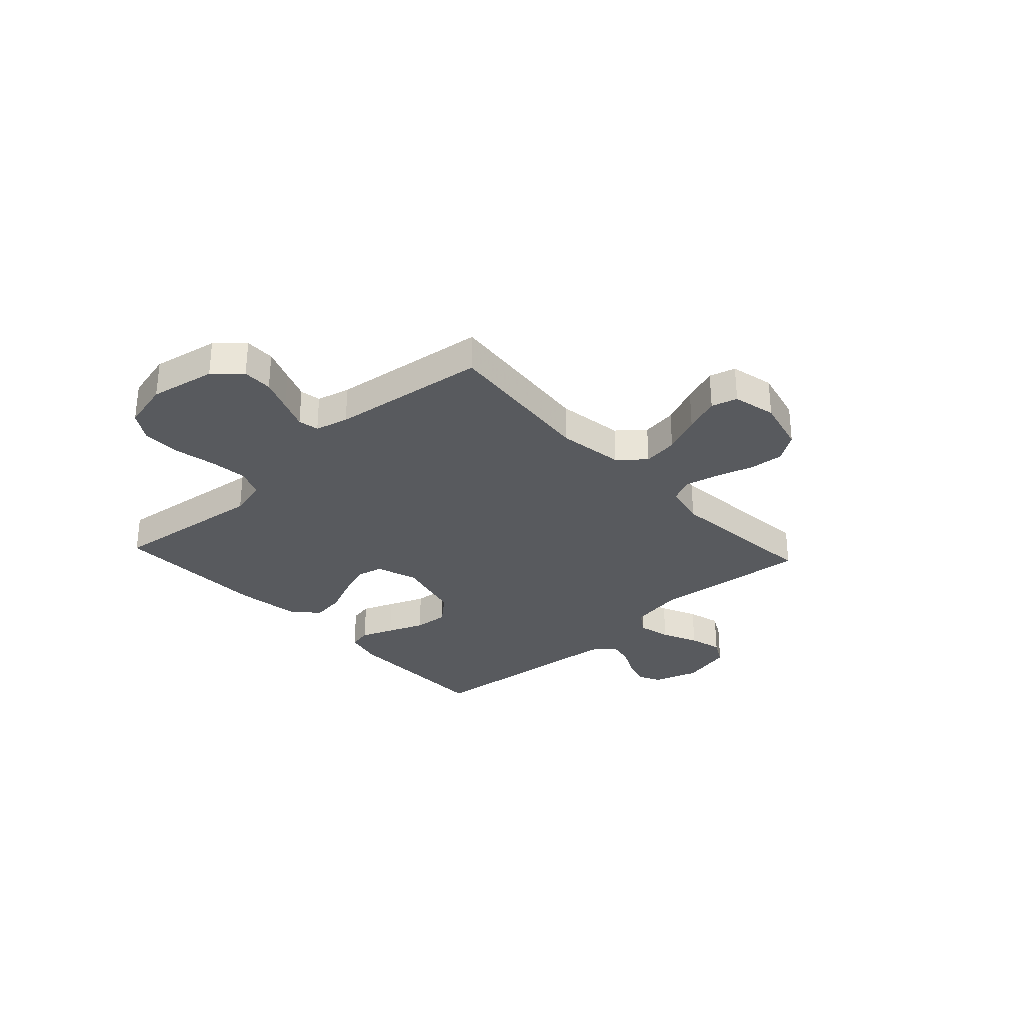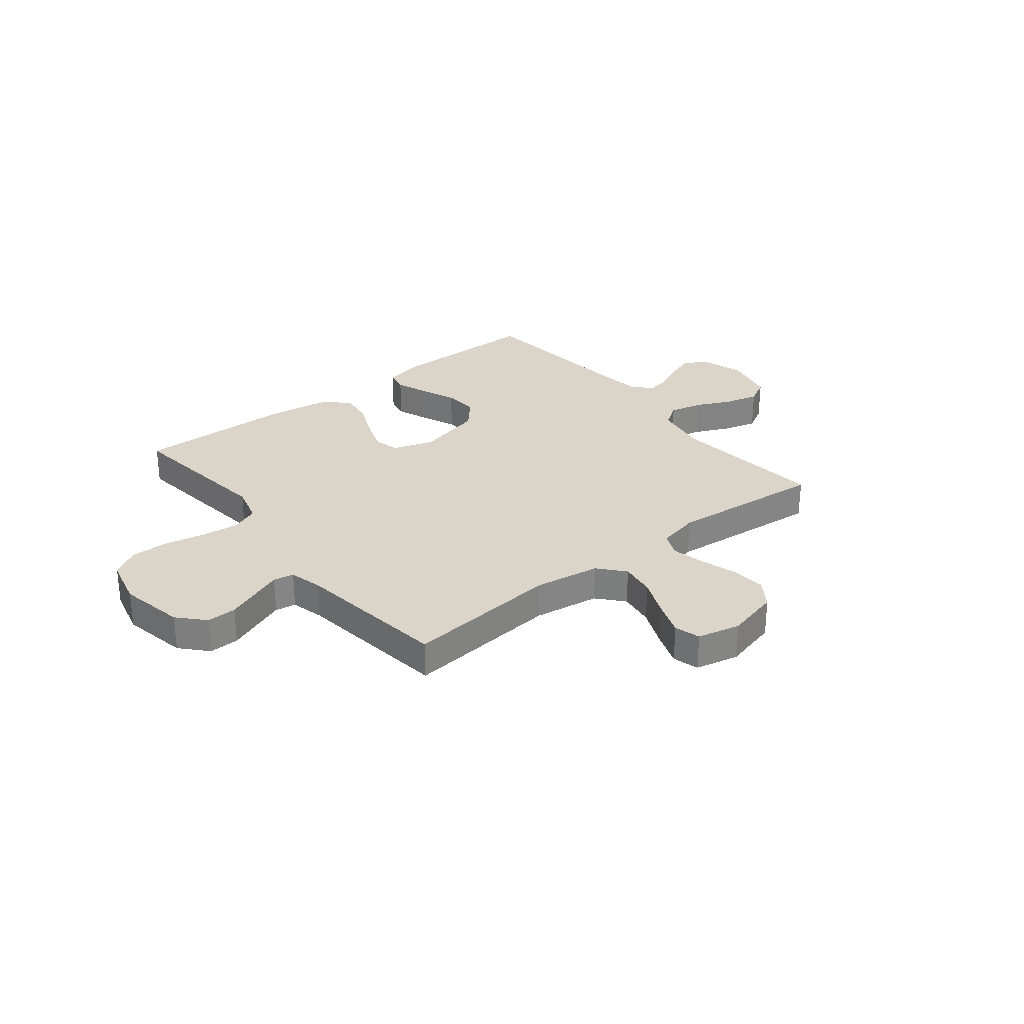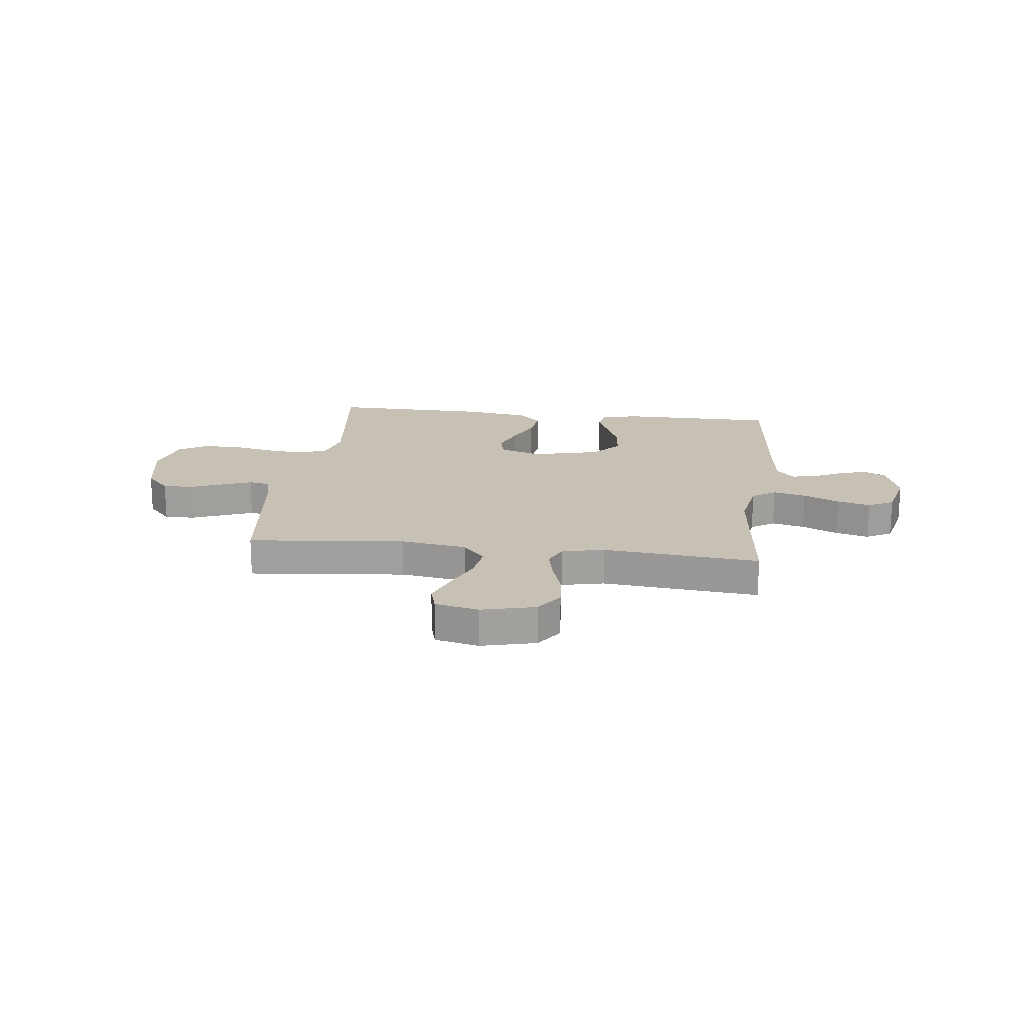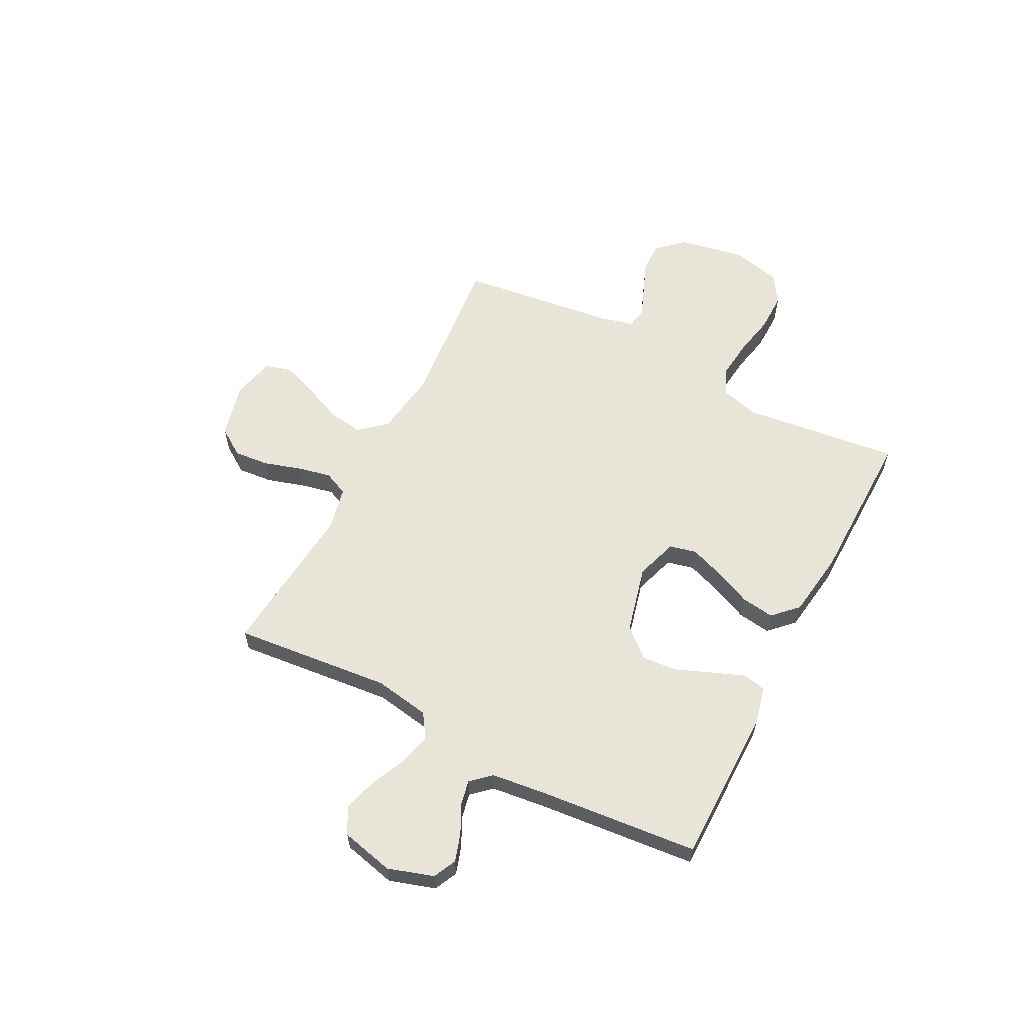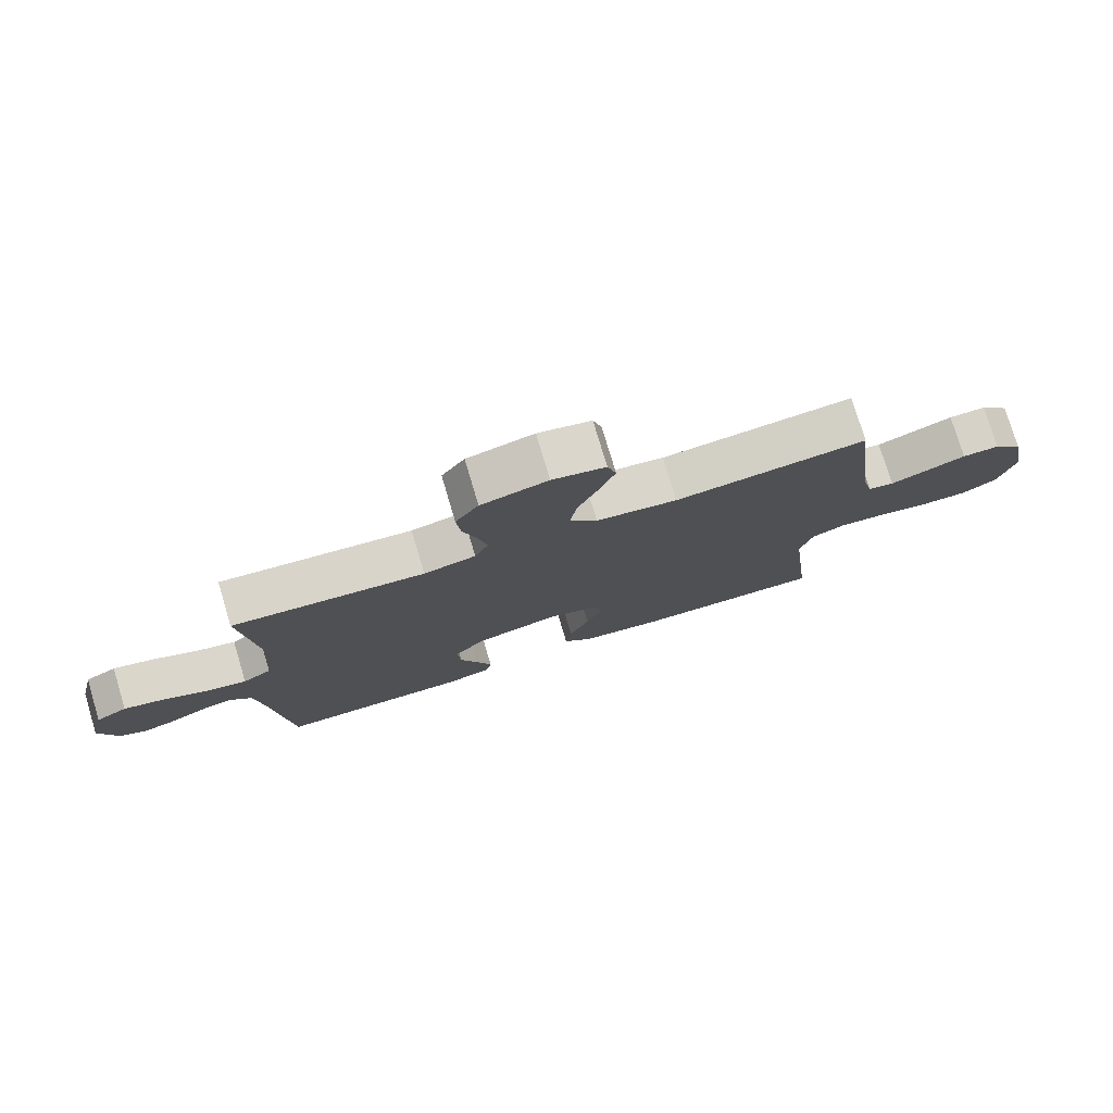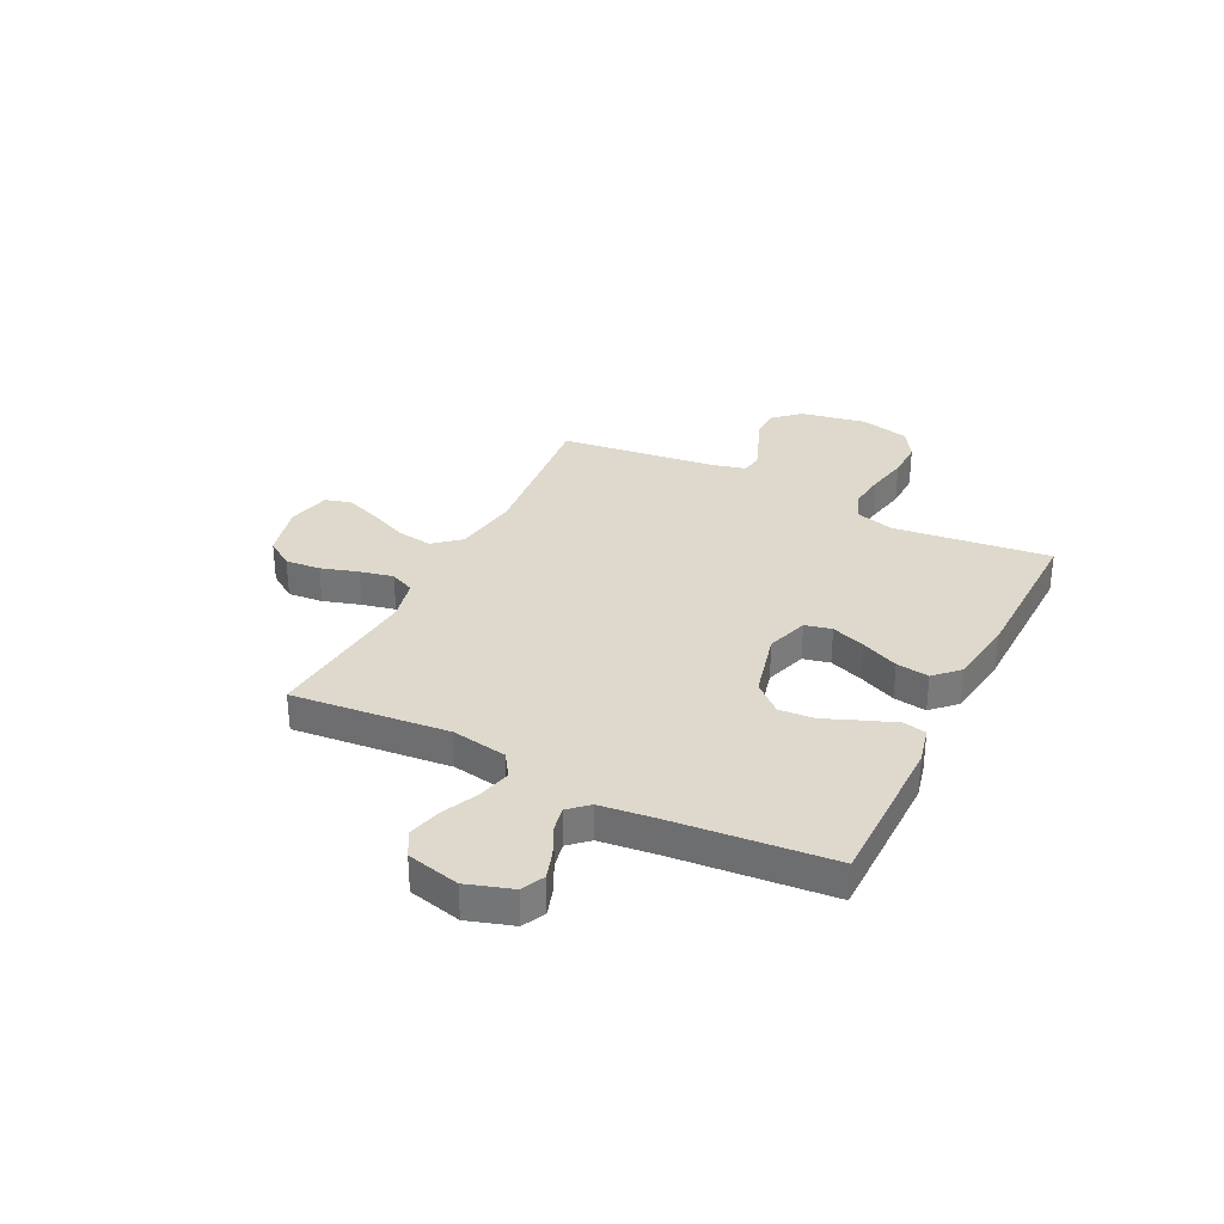
<metadata>
{"format":"obj","ext":"obj","renderer":"f3d","projection":"perspective","resolution":1024,"background":"white","views":[{"elev":-30.6,"azim":-47.3,"up":"+Y"},{"elev":29.2,"azim":-38.6,"up":"+Y"},{"elev":18.5,"azim":6.9,"up":"+Y"},{"elev":60.0,"azim":117.4,"up":"+Y"},{"elev":77.4,"azim":163.3,"up":"+Z"},{"elev":32.2,"azim":116.6,"up":"+Y"}]}
</metadata>
<code>
v -0.5 0.07 -0.5
v -0.464 0.07 -0.2
v -0.484 0.07 -0.126
v -0.537 0.07 -0.104
v -0.61 0.07 -0.112
v -0.689 0.07 -0.128
v -0.763 0.07 -0.129
v -0.818 0.07 -0.094
v -0.841 0.07 0
v -0.817 0.07 0.127
v -0.771 0.07 0.177
v -0.713 0.07 0.176
v -0.65 0.07 0.151
v -0.594 0.07 0.129
v -0.554 0.07 0.136
v -0.538 0.07 0.2
v -0.5 0.07 0.5
v -0.2 0.07 0.47
v -0.073 0.07 0.489
v -0.03 0.07 0.539
v -0.04 0.07 0.607
v -0.072 0.07 0.681
v -0.097 0.07 0.749
v -0.083 0.07 0.799
v 0 0.07 0.818
v 0.104 0.07 0.792
v 0.14 0.07 0.739
v 0.134 0.07 0.672
v 0.112 0.07 0.601
v 0.098 0.07 0.537
v 0.119 0.07 0.49
v 0.2 0.07 0.472
v 0.5 0.07 0.5
v 0.47 0.07 0.2
v 0.488 0.07 0.094
v 0.533 0.07 0.064
v 0.596 0.07 0.079
v 0.665 0.07 0.111
v 0.729 0.07 0.128
v 0.778 0.07 0.101
v 0.802 0.07 0
v 0.774 0.07 -0.087
v 0.73 0.07 -0.108
v 0.677 0.07 -0.091
v 0.623 0.07 -0.064
v 0.575 0.07 -0.054
v 0.541 0.07 -0.091
v 0.528 0.07 -0.2
v 0.5 0.07 -0.5
v 0.2 0.07 -0.501
v 0.129 0.07 -0.484
v 0.12 0.07 -0.44
v 0.144 0.07 -0.378
v 0.172 0.07 -0.309
v 0.177 0.07 -0.242
v 0.129 0.07 -0.188
v 0 0.07 -0.156
v -0.08 0.07 -0.182
v -0.092 0.07 -0.233
v -0.068 0.07 -0.299
v -0.037 0.07 -0.369
v -0.028 0.07 -0.432
v -0.073 0.07 -0.477
v -0.2 0.07 -0.495
v -0.5 0 -0.5
v -0.464 0 -0.2
v -0.484 0 -0.126
v -0.537 0 -0.104
v -0.61 0 -0.112
v -0.689 0 -0.128
v -0.763 0 -0.129
v -0.818 0 -0.094
v -0.841 0 0
v -0.817 0 0.127
v -0.771 0 0.177
v -0.713 0 0.176
v -0.65 0 0.151
v -0.594 0 0.129
v -0.554 0 0.136
v -0.538 0 0.2
v -0.5 0 0.5
v -0.2 0 0.47
v -0.073 0 0.489
v -0.03 0 0.539
v -0.04 0 0.607
v -0.072 0 0.681
v -0.097 0 0.749
v -0.083 0 0.799
v 0 0 0.818
v 0.104 0 0.792
v 0.14 0 0.739
v 0.134 0 0.672
v 0.112 0 0.601
v 0.098 0 0.537
v 0.119 0 0.49
v 0.2 0 0.472
v 0.5 0 0.5
v 0.47 0 0.2
v 0.488 0 0.094
v 0.533 0 0.064
v 0.596 0 0.079
v 0.665 0 0.111
v 0.729 0 0.128
v 0.778 0 0.101
v 0.802 0 0
v 0.774 0 -0.087
v 0.73 0 -0.108
v 0.677 0 -0.091
v 0.623 0 -0.064
v 0.575 0 -0.054
v 0.541 0 -0.091
v 0.528 0 -0.2
v 0.5 0 -0.5
v 0.2 0 -0.501
v 0.129 0 -0.484
v 0.12 0 -0.44
v 0.144 0 -0.378
v 0.172 0 -0.309
v 0.177 0 -0.242
v 0.129 0 -0.188
v 0 0 -0.156
v -0.08 0 -0.182
v -0.092 0 -0.233
v -0.068 0 -0.299
v -0.037 0 -0.369
v -0.028 0 -0.432
v -0.073 0 -0.477
v -0.2 0 -0.495
f 63 64 1 2
f 60 61 62 63
f 59 60 63 2
f 58 59 2 3
f 57 58 3 4
f 51 52 53 54
f 49 50 51 54
f 48 49 54 55
f 47 48 55 56
f 42 43 44 45
f 42 45 46
f 41 42 46
f 40 41 46
f 37 38 39 40
f 36 37 40 46
f 35 36 46 47
f 32 33 34
f 31 32 34 35
f 26 27 28 29
f 26 29 30
f 25 26 30
f 24 25 30
f 21 22 23 24
f 21 24 30 31
f 16 17 18
f 15 16 18 19
f 10 11 12 13
f 10 13 14
f 9 10 14
f 8 9 14 15
f 5 6 7 8
f 4 5 8 15
f 35 47 56 57
f 20 21 31 35
f 19 20 35 57
f 4 15 19 57
f 66 65 128 127
f 127 126 125 124
f 66 127 124 123
f 67 66 123 122
f 68 67 122 121
f 118 117 116 115
f 118 115 114 113
f 119 118 113 112
f 120 119 112 111
f 109 108 107 106
f 110 109 106
f 110 106 105
f 110 105 104
f 104 103 102 101
f 110 104 101 100
f 111 110 100 99
f 98 97 96
f 99 98 96 95
f 93 92 91 90
f 94 93 90
f 94 90 89
f 94 89 88
f 88 87 86 85
f 95 94 88 85
f 82 81 80
f 83 82 80 79
f 77 76 75 74
f 78 77 74
f 78 74 73
f 79 78 73 72
f 72 71 70 69
f 79 72 69 68
f 121 120 111 99
f 99 95 85 84
f 121 99 84 83
f 121 83 79 68
f 1 65 66 2
f 2 66 67 3
f 3 67 68 4
f 4 68 69 5
f 5 69 70 6
f 6 70 71 7
f 7 71 72 8
f 8 72 73 9
f 9 73 74 10
f 10 74 75 11
f 11 75 76 12
f 12 76 77 13
f 13 77 78 14
f 14 78 79 15
f 15 79 80 16
f 16 80 81 17
f 17 81 82 18
f 18 82 83 19
f 19 83 84 20
f 20 84 85 21
f 21 85 86 22
f 22 86 87 23
f 23 87 88 24
f 24 88 89 25
f 25 89 90 26
f 26 90 91 27
f 27 91 92 28
f 28 92 93 29
f 29 93 94 30
f 30 94 95 31
f 31 95 96 32
f 32 96 97 33
f 33 97 98 34
f 34 98 99 35
f 35 99 100 36
f 36 100 101 37
f 37 101 102 38
f 38 102 103 39
f 39 103 104 40
f 40 104 105 41
f 41 105 106 42
f 42 106 107 43
f 43 107 108 44
f 44 108 109 45
f 45 109 110 46
f 46 110 111 47
f 47 111 112 48
f 48 112 113 49
f 49 113 114 50
f 50 114 115 51
f 51 115 116 52
f 52 116 117 53
f 53 117 118 54
f 54 118 119 55
f 55 119 120 56
f 56 120 121 57
f 57 121 122 58
f 58 122 123 59
f 59 123 124 60
f 60 124 125 61
f 61 125 126 62
f 62 126 127 63
f 63 127 128 64
f 64 128 65 1

</code>
